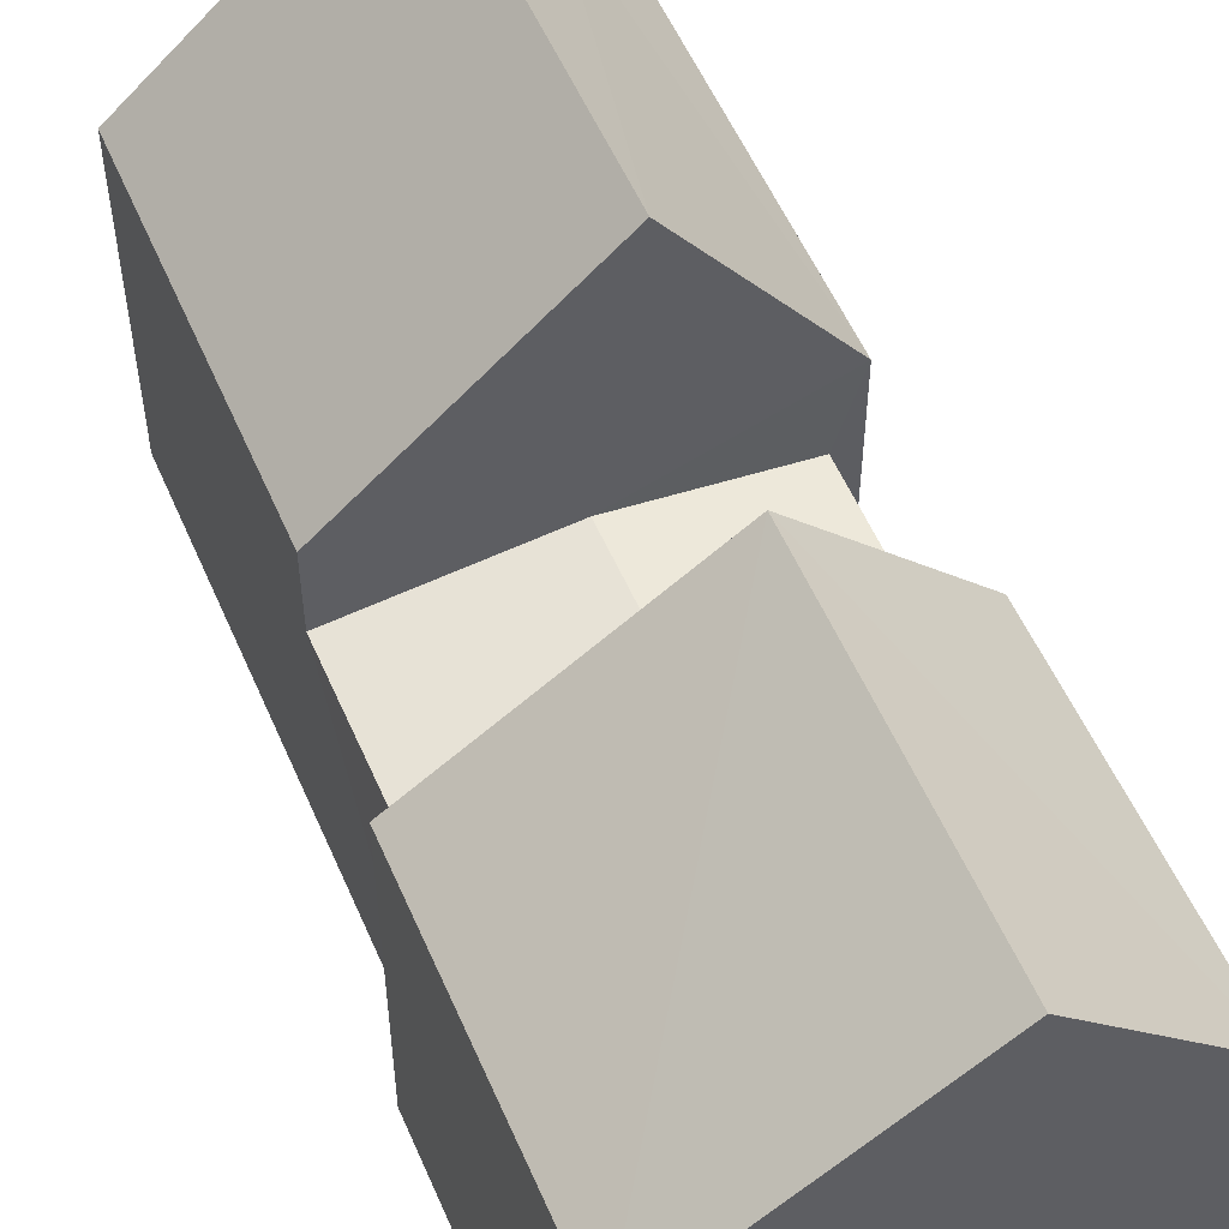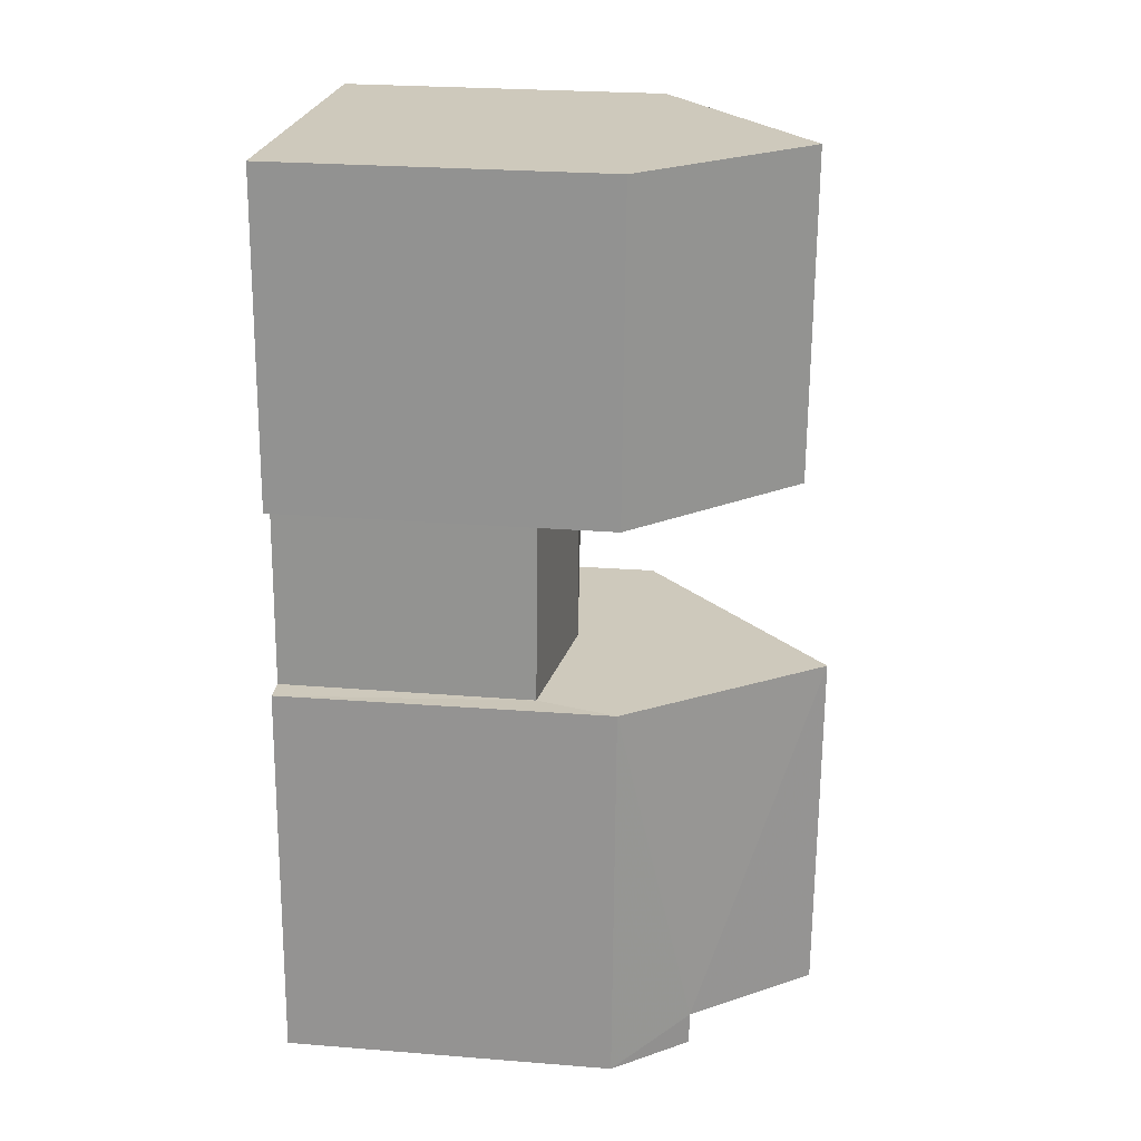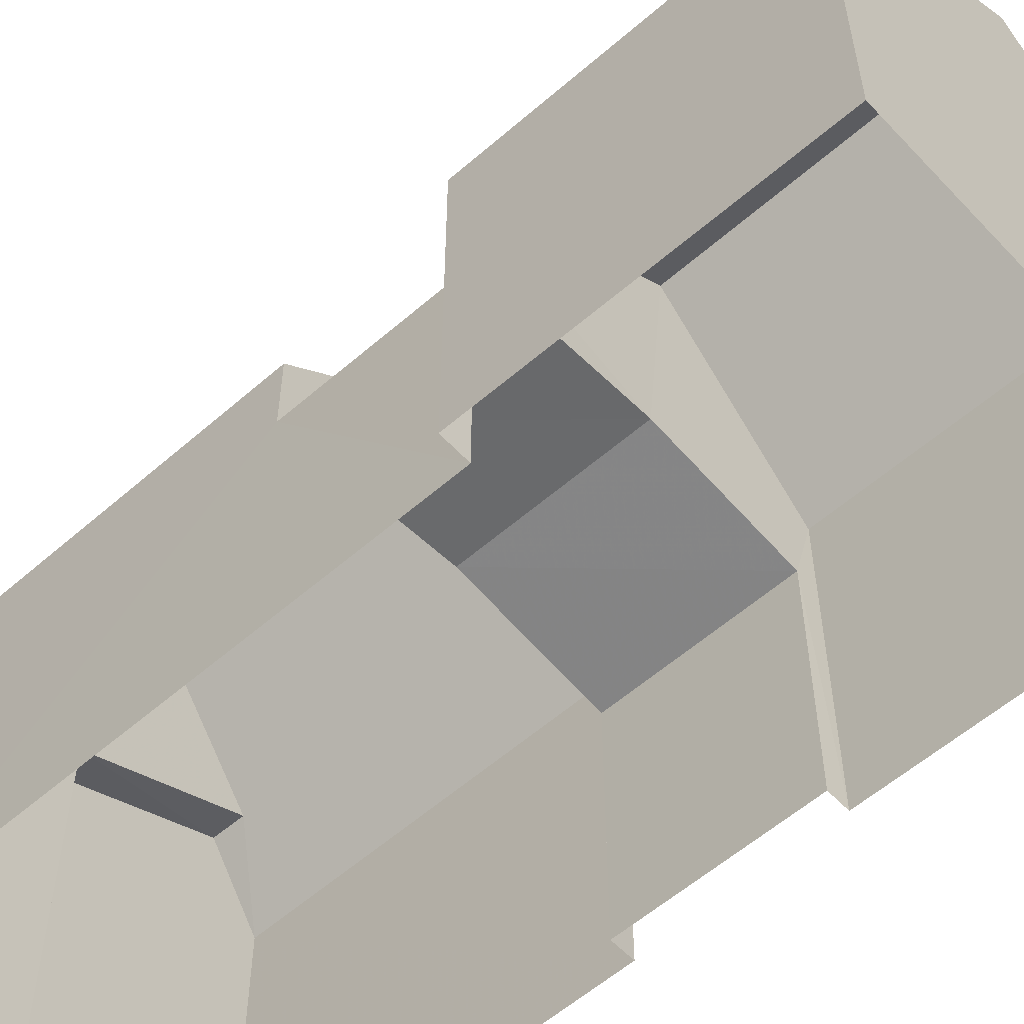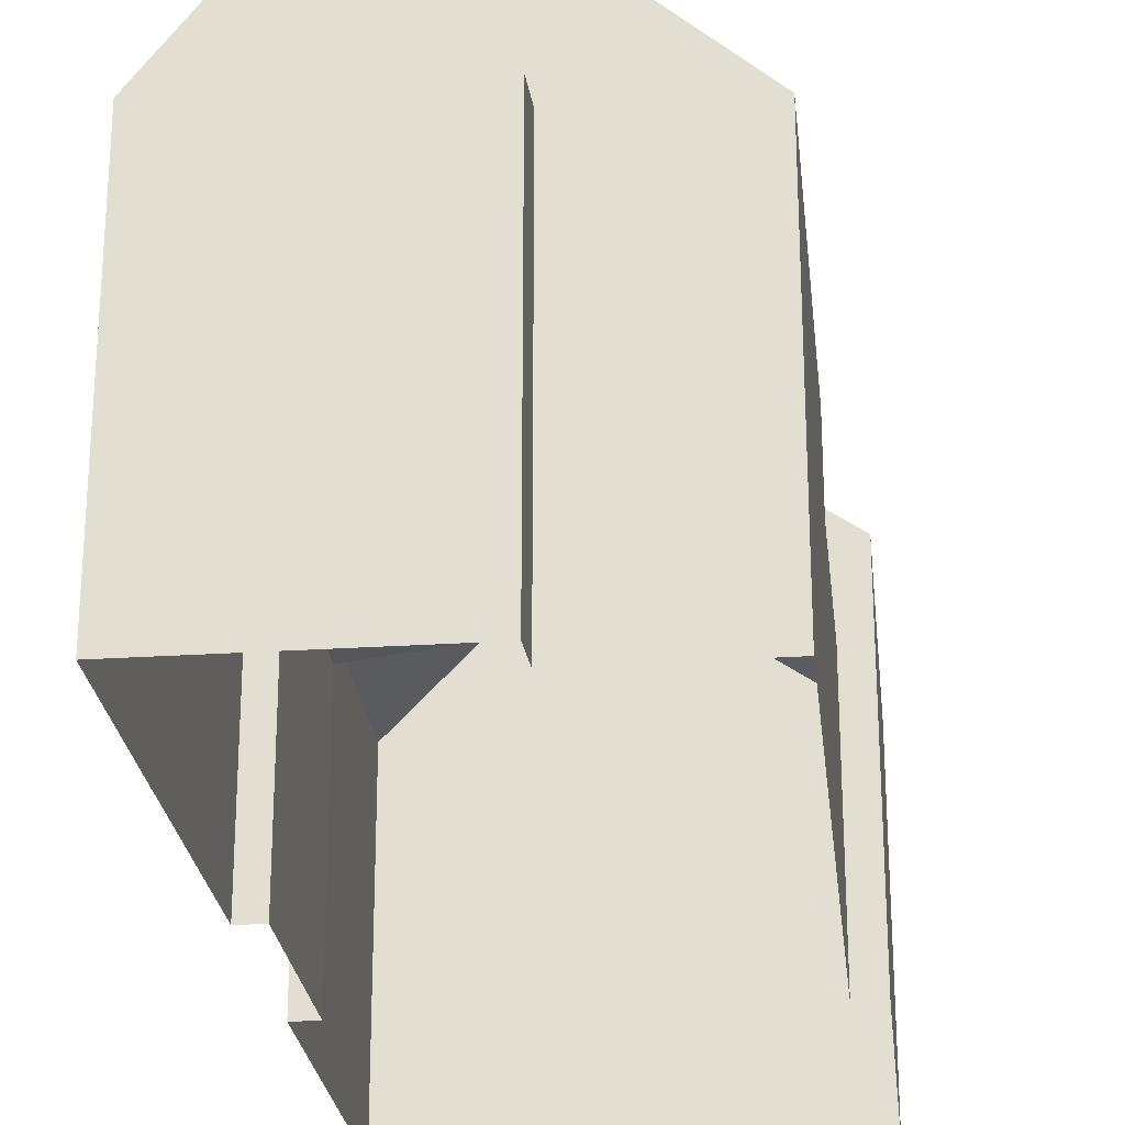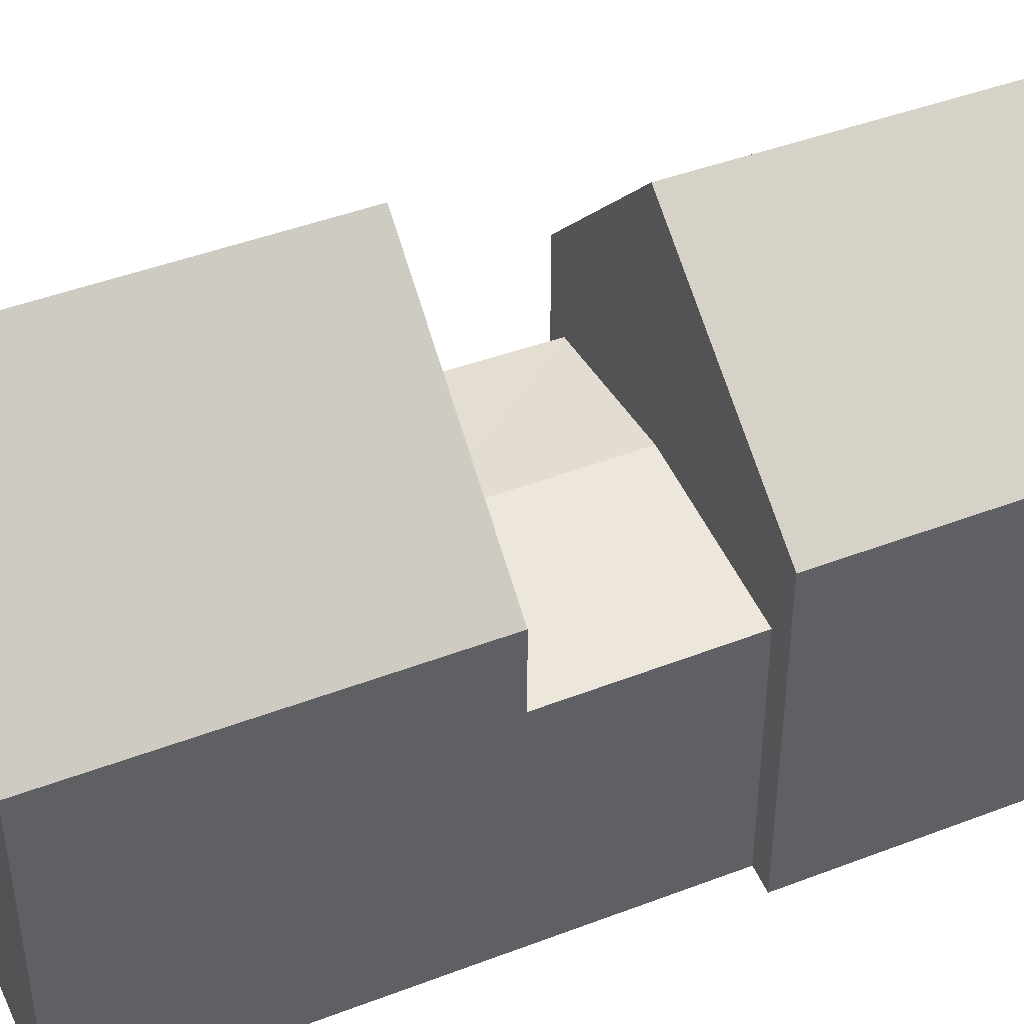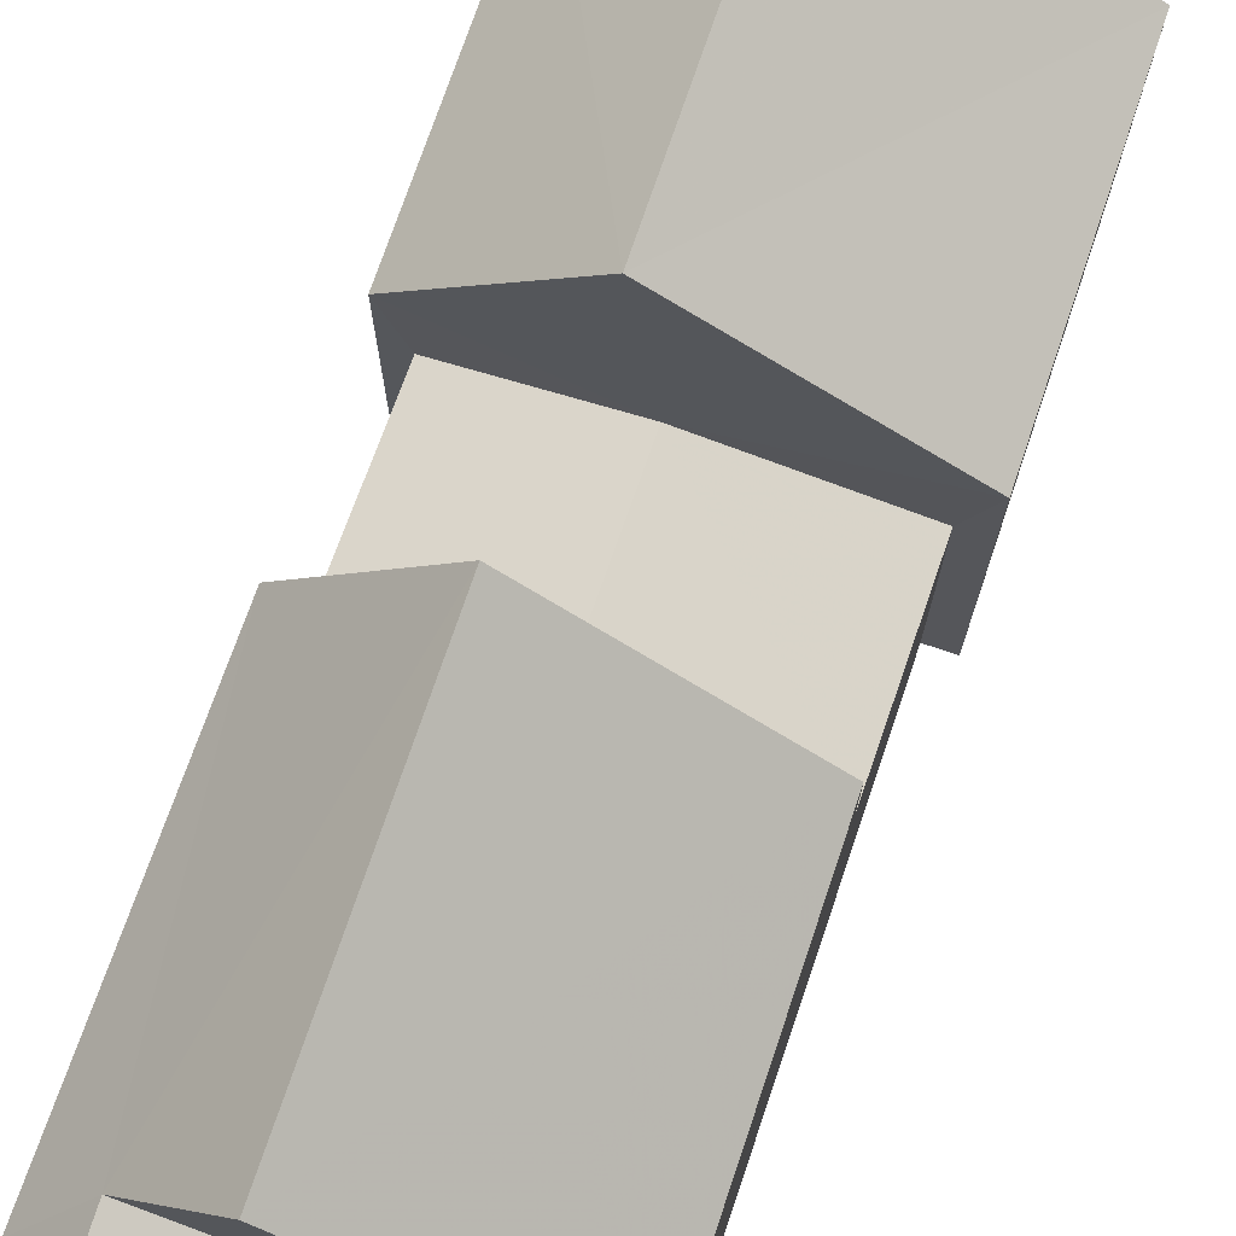
<metadata>
{"format":"obj","ext":"obj","renderer":"f3d","projection":"perspective","resolution":1024,"background":"white","views":[{"elev":54.8,"azim":153.1,"up":"+Z"},{"elev":26.2,"azim":-82.8,"up":"+Y"},{"elev":-57.1,"azim":128.6,"up":"+Z"},{"elev":-25.7,"azim":2.4,"up":"+Z"},{"elev":43.9,"azim":62.0,"up":"+Z"},{"elev":73.7,"azim":15.0,"up":"+Z"}]}
</metadata>
<code>
v -3.729e+05 -1.035e+05 31.44
v -3.729e+05 -1.035e+05 31.44
v -3.729e+05 -1.035e+05 31.44
v -3.729e+05 -1.035e+05 31.44
v -3.729e+05 -1.035e+05 31.44
v -3.729e+05 -1.035e+05 31.44
v -3.729e+05 -1.035e+05 31.44
v -3.729e+05 -1.036e+05 31.44
v -3.729e+05 -1.035e+05 31.44
v -3.729e+05 -1.036e+05 31.44
v -3.729e+05 -1.036e+05 31.44
v -3.729e+05 -1.036e+05 31.44
v -3.729e+05 -1.036e+05 39.86
v -3.729e+05 -1.035e+05 39.86
v -3.729e+05 -1.036e+05 37.95
v -3.729e+05 -1.035e+05 36.76
v -3.729e+05 -1.036e+05 36.76
v -3.729e+05 -1.036e+05 37.95
v -3.729e+05 -1.035e+05 39.34
v -3.729e+05 -1.035e+05 36.76
v -3.729e+05 -1.035e+05 39.34
v -3.729e+05 -1.035e+05 36.76
v -3.729e+05 -1.035e+05 35.48
v -3.729e+05 -1.035e+05 35.48
v -3.729e+05 -1.035e+05 35.8
v -3.729e+05 -1.035e+05 35.8
v -3.729e+05 -1.035e+05 36.76
v -3.729e+05 -1.035e+05 36.76
v -3.729e+05 -1.036e+05 35.48
v -3.729e+05 -1.035e+05 35.48
v -3.729e+05 -1.036e+05 36.76
v -3.729e+05 -1.036e+05 36.76
v -3.729e+05 -1.036e+05 36.76
v -3.729e+05 -1.036e+05 36.76
f 1 2 3
f 3 4 1
f 5 6 2
f 7 8 9
f 10 11 1
f 12 8 11
f 1 7 5
f 1 5 2
f 7 11 8
f 1 11 7
f 13 14 15
f 14 16 15
f 15 17 18
f 15 16 17
f 19 20 21
f 19 22 20
f 23 24 25
f 26 23 25
f 27 28 19
f 21 27 19
f 26 25 29
f 30 26 29
f 31 18 32
f 31 15 18
f 13 33 34
f 14 13 34
f 28 2 6
f 28 27 2
f 22 4 3
f 20 22 3
f 5 7 24
f 23 5 24
f 11 10 31
f 15 31 13
f 13 31 33
f 31 10 33
f 6 5 23
f 1 4 30
f 26 30 22
f 28 23 26
f 28 6 23
f 30 4 22
f 19 28 26
f 19 26 22
f 34 33 29
f 33 10 29
f 29 1 30
f 29 10 1
f 20 3 27
f 20 27 21
f 3 2 27
f 34 29 25
f 7 9 24
f 25 24 16
f 34 25 14
f 24 9 16
f 14 25 16
f 17 9 8
f 17 16 9
f 8 12 17
f 17 32 18
f 17 12 32
f 11 32 12
f 11 31 32

</code>
